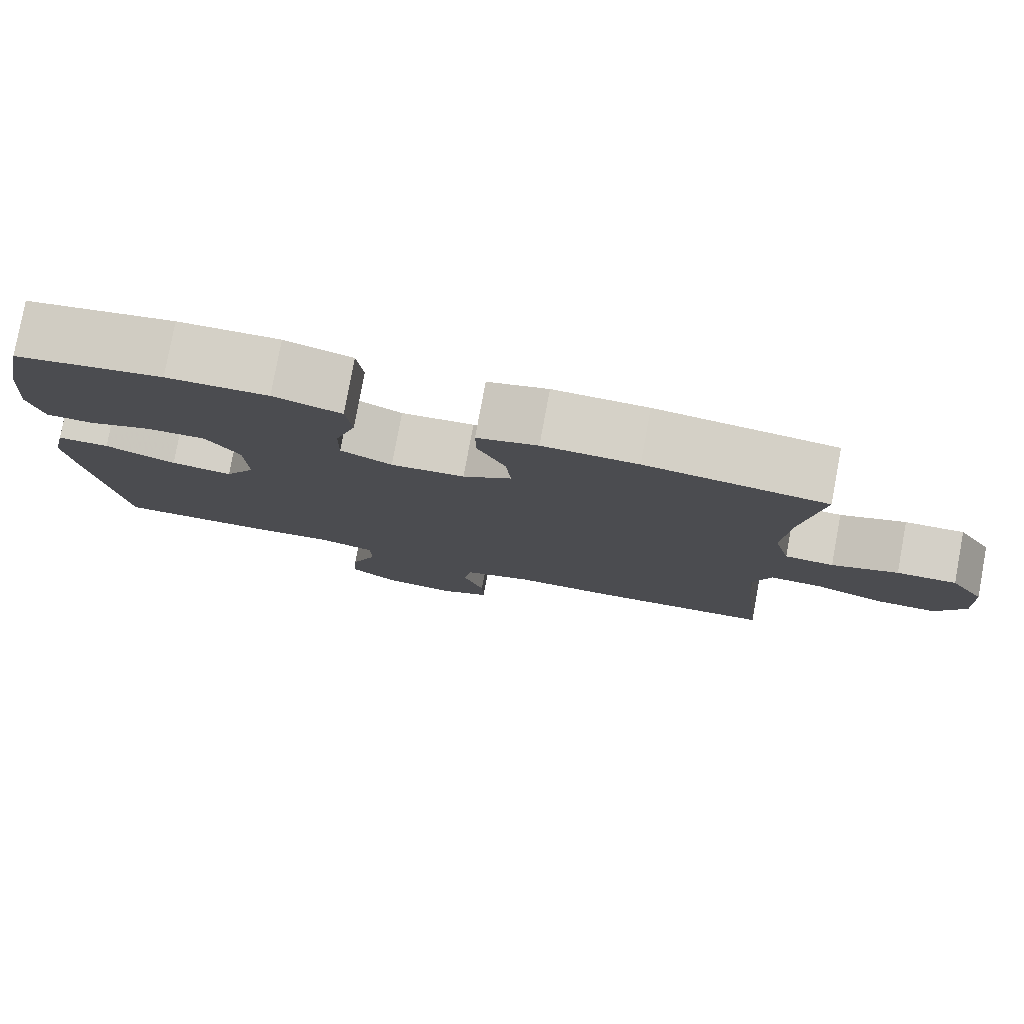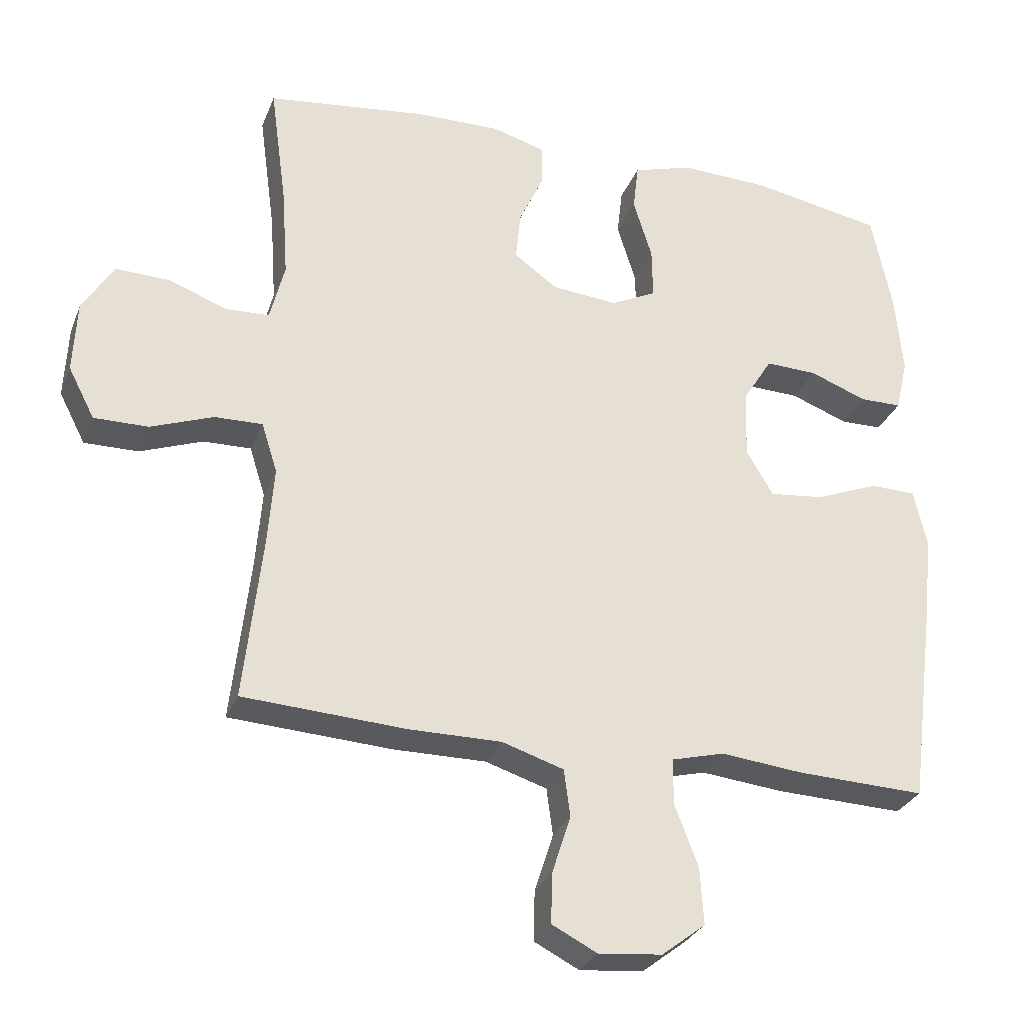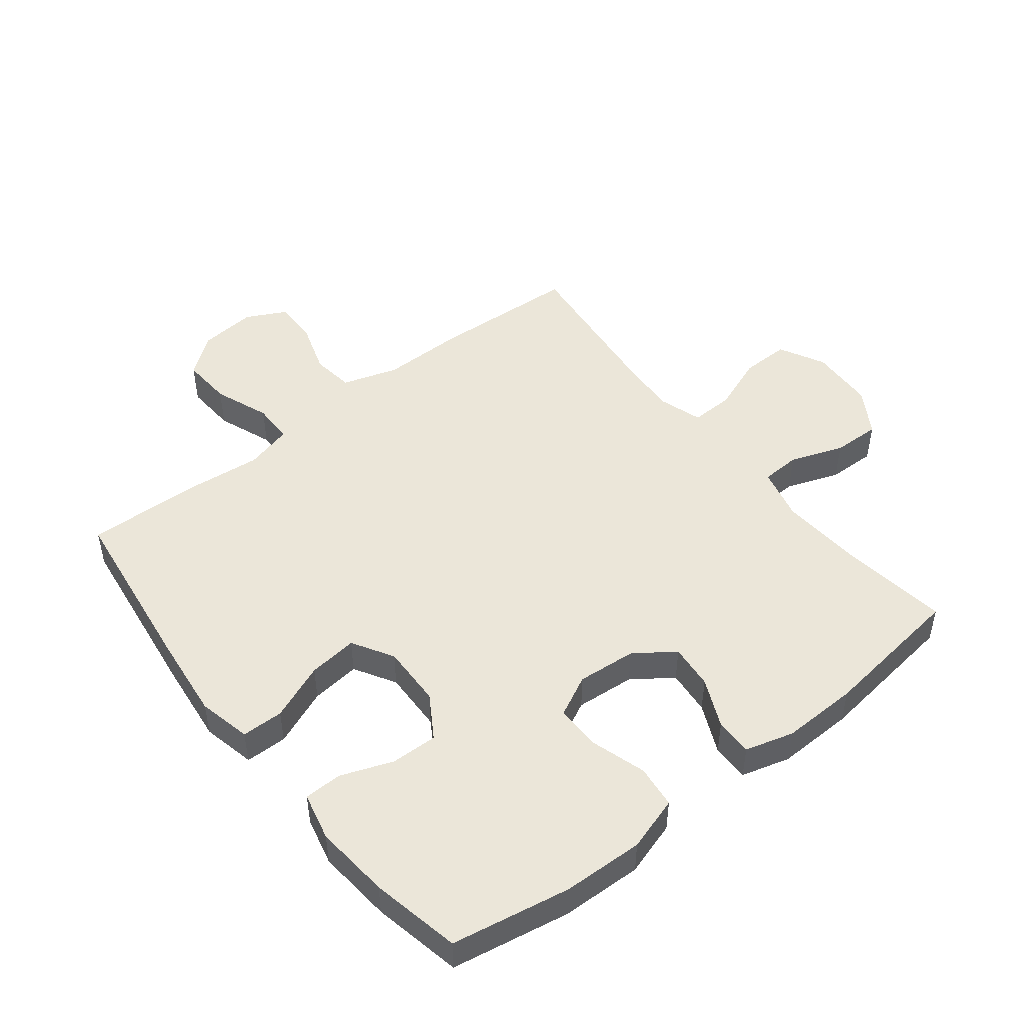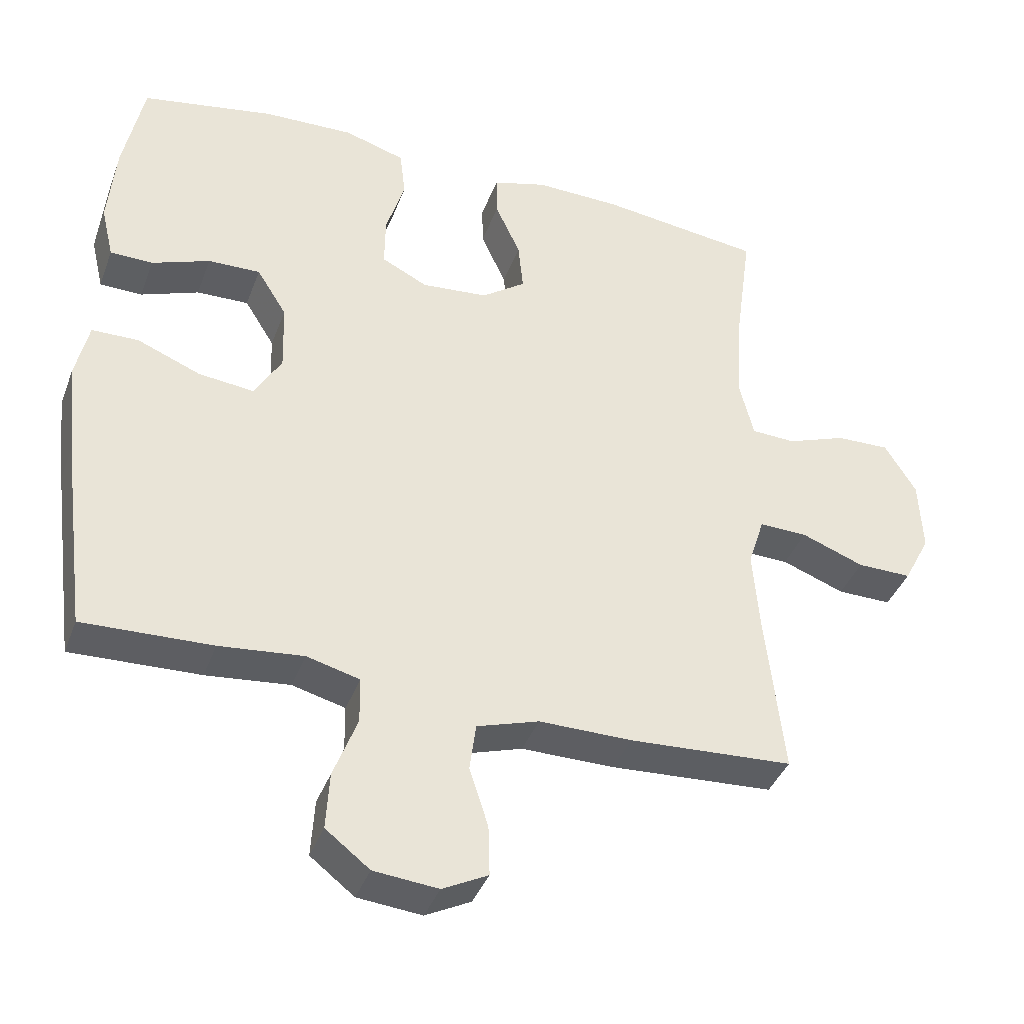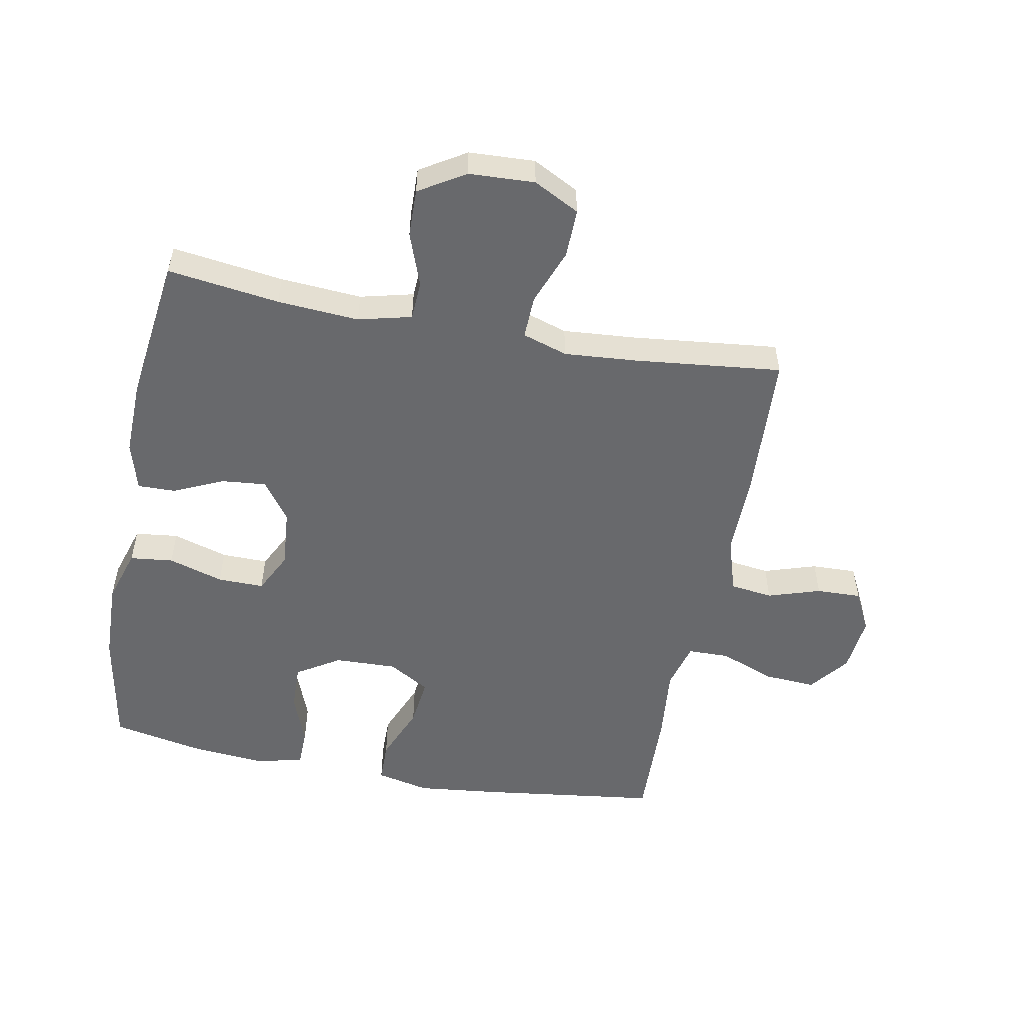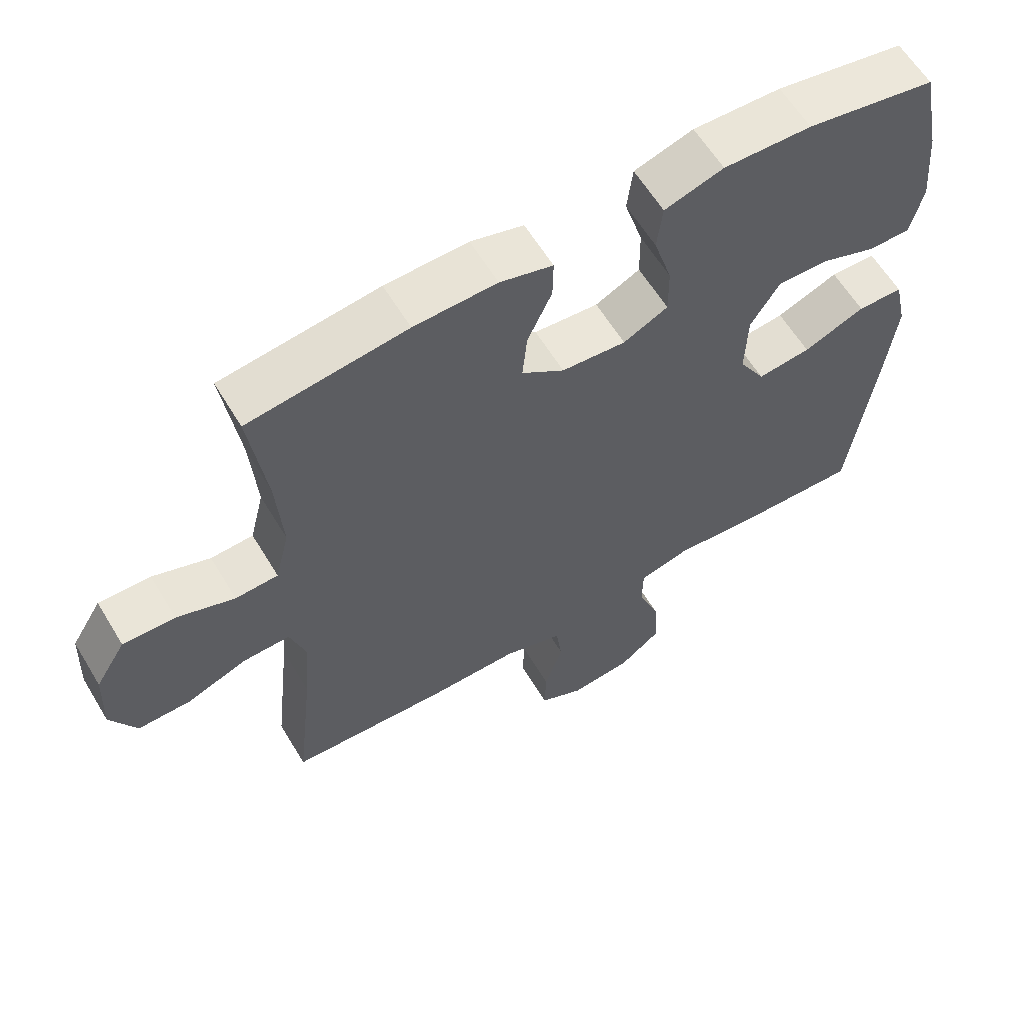
<metadata>
{"format":"obj","ext":"obj","renderer":"f3d","projection":"perspective","resolution":1024,"background":"white","views":[{"elev":79.6,"azim":10.5,"up":"+Z"},{"elev":-29.5,"azim":161.0,"up":"+Z"},{"elev":48.4,"azim":-38.2,"up":"+Y"},{"elev":-39.1,"azim":-19.3,"up":"+Z"},{"elev":-52.8,"azim":79.2,"up":"+Y"},{"elev":61.0,"azim":149.0,"up":"+Z"}]}
</metadata>
<code>
v -0.5 0.07 -0.5
v -0.537 0.07 -0.217
v -0.552 0.07 -0.083
v -0.533 0.07 0.002
v -0.466 0.07 0.003
v -0.375 0.07 -0.034
v -0.296 0.07 -0.043
v -0.257 0.07 0.023
v -0.26 0.07 0.122
v -0.303 0.07 0.191
v -0.378 0.07 0.189
v -0.461 0.07 0.158
v -0.522 0.07 0.159
v -0.54 0.07 0.236
v -0.529 0.07 0.357
v -0.5 0.07 0.5
v -0.31 0.07 0.534
v -0.18 0.07 0.538
v -0.093 0.07 0.511
v -0.085 0.07 0.442
v -0.112 0.07 0.354
v -0.113 0.07 0.28
v -0.047 0.07 0.247
v 0.048 0.07 0.255
v 0.111 0.07 0.3
v 0.104 0.07 0.372
v 0.068 0.07 0.451
v 0.067 0.07 0.511
v 0.145 0.07 0.533
v 0.267 0.07 0.53
v 0.5 0.07 0.5
v 0.476 0.07 0.322
v 0.467 0.07 0.192
v 0.488 0.07 0.107
v 0.551 0.07 0.104
v 0.636 0.07 0.135
v 0.713 0.07 0.137
v 0.758 0.07 0.064
v 0.763 0.07 -0.041
v 0.725 0.07 -0.114
v 0.647 0.07 -0.113
v 0.557 0.07 -0.079
v 0.488 0.07 -0.077
v 0.465 0.07 -0.149
v 0.474 0.07 -0.264
v 0.5 0.07 -0.5
v 0.265 0.07 -0.513
v 0.132 0.07 -0.512
v 0.043 0.07 -0.54
v 0.034 0.07 -0.608
v 0.061 0.07 -0.692
v 0.063 0.07 -0.764
v -0.002 0.07 -0.797
v -0.094 0.07 -0.788
v -0.157 0.07 -0.739
v -0.152 0.07 -0.657
v -0.118 0.07 -0.568
v -0.119 0.07 -0.502
v -0.195 0.07 -0.482
v -0.315 0.07 -0.494
v -0.5 0 -0.5
v -0.537 0 -0.217
v -0.552 0 -0.083
v -0.533 0 0.002
v -0.466 0 0.003
v -0.375 0 -0.034
v -0.296 0 -0.043
v -0.257 0 0.023
v -0.26 0 0.122
v -0.303 0 0.191
v -0.378 0 0.189
v -0.461 0 0.158
v -0.522 0 0.159
v -0.54 0 0.236
v -0.529 0 0.357
v -0.5 0 0.5
v -0.31 0 0.534
v -0.18 0 0.538
v -0.093 0 0.511
v -0.085 0 0.442
v -0.112 0 0.354
v -0.113 0 0.28
v -0.047 0 0.247
v 0.048 0 0.255
v 0.111 0 0.3
v 0.104 0 0.372
v 0.068 0 0.451
v 0.067 0 0.511
v 0.145 0 0.533
v 0.267 0 0.53
v 0.5 0 0.5
v 0.476 0 0.322
v 0.467 0 0.192
v 0.488 0 0.107
v 0.551 0 0.104
v 0.636 0 0.135
v 0.713 0 0.137
v 0.758 0 0.064
v 0.763 0 -0.041
v 0.725 0 -0.114
v 0.647 0 -0.113
v 0.557 0 -0.079
v 0.488 0 -0.077
v 0.465 0 -0.149
v 0.474 0 -0.264
v 0.5 0 -0.5
v 0.265 0 -0.513
v 0.132 0 -0.512
v 0.043 0 -0.54
v 0.034 0 -0.608
v 0.061 0 -0.692
v 0.063 0 -0.764
v -0.002 0 -0.797
v -0.094 0 -0.788
v -0.157 0 -0.739
v -0.152 0 -0.657
v -0.118 0 -0.568
v -0.119 0 -0.502
v -0.195 0 -0.482
v -0.315 0 -0.494
f 4 5 6
f 3 4 6
f 2 3 6
f 1 2 6
f 60 1 6
f 59 60 6
f 58 59 6 7
f 55 56 57
f 54 55 57
f 53 54 57
f 52 53 57
f 51 52 57
f 50 51 57
f 49 50 57 58
f 58 7 8
f 49 58 8
f 48 49 8
f 48 8 9
f 47 48 9
f 46 47 9
f 45 46 9
f 40 41 42
f 39 40 42
f 38 39 42
f 37 38 42
f 36 37 42
f 35 36 42
f 34 35 42 43
f 33 34 43 44
f 30 31 32
f 29 30 32
f 28 29 32
f 27 28 32
f 26 27 32
f 25 26 32 33
f 24 25 33 44
f 19 20 21
f 18 19 21
f 17 18 21
f 16 17 21
f 15 16 21
f 14 15 21
f 13 14 21
f 12 13 21
f 11 12 21
f 10 11 21 22
f 45 9 10
f 44 45 10
f 24 44 10
f 23 24 10
f 10 22 23
f 66 65 64
f 66 64 63
f 66 63 62
f 66 62 61
f 66 61 120
f 66 120 119
f 67 66 119 118
f 117 116 115
f 117 115 114
f 117 114 113
f 117 113 112
f 117 112 111
f 117 111 110
f 118 117 110 109
f 68 67 118
f 68 118 109
f 68 109 108
f 69 68 108
f 69 108 107
f 69 107 106
f 69 106 105
f 102 101 100
f 102 100 99
f 102 99 98
f 102 98 97
f 102 97 96
f 102 96 95
f 103 102 95 94
f 104 103 94 93
f 92 91 90
f 92 90 89
f 92 89 88
f 92 88 87
f 92 87 86
f 93 92 86 85
f 104 93 85 84
f 81 80 79
f 81 79 78
f 81 78 77
f 81 77 76
f 81 76 75
f 81 75 74
f 81 74 73
f 81 73 72
f 81 72 71
f 82 81 71 70
f 70 69 105
f 70 105 104
f 70 104 84
f 70 84 83
f 83 82 70
f 1 61 62 2
f 2 62 63 3
f 3 63 64 4
f 4 64 65 5
f 5 65 66 6
f 6 66 67 7
f 7 67 68 8
f 8 68 69 9
f 9 69 70 10
f 10 70 71 11
f 11 71 72 12
f 12 72 73 13
f 13 73 74 14
f 14 74 75 15
f 15 75 76 16
f 16 76 77 17
f 17 77 78 18
f 18 78 79 19
f 19 79 80 20
f 20 80 81 21
f 21 81 82 22
f 22 82 83 23
f 23 83 84 24
f 24 84 85 25
f 25 85 86 26
f 26 86 87 27
f 27 87 88 28
f 28 88 89 29
f 29 89 90 30
f 30 90 91 31
f 31 91 92 32
f 32 92 93 33
f 33 93 94 34
f 34 94 95 35
f 35 95 96 36
f 36 96 97 37
f 37 97 98 38
f 38 98 99 39
f 39 99 100 40
f 40 100 101 41
f 41 101 102 42
f 42 102 103 43
f 43 103 104 44
f 44 104 105 45
f 45 105 106 46
f 46 106 107 47
f 47 107 108 48
f 48 108 109 49
f 49 109 110 50
f 50 110 111 51
f 51 111 112 52
f 52 112 113 53
f 53 113 114 54
f 54 114 115 55
f 55 115 116 56
f 56 116 117 57
f 57 117 118 58
f 58 118 119 59
f 59 119 120 60
f 60 120 61 1

</code>
